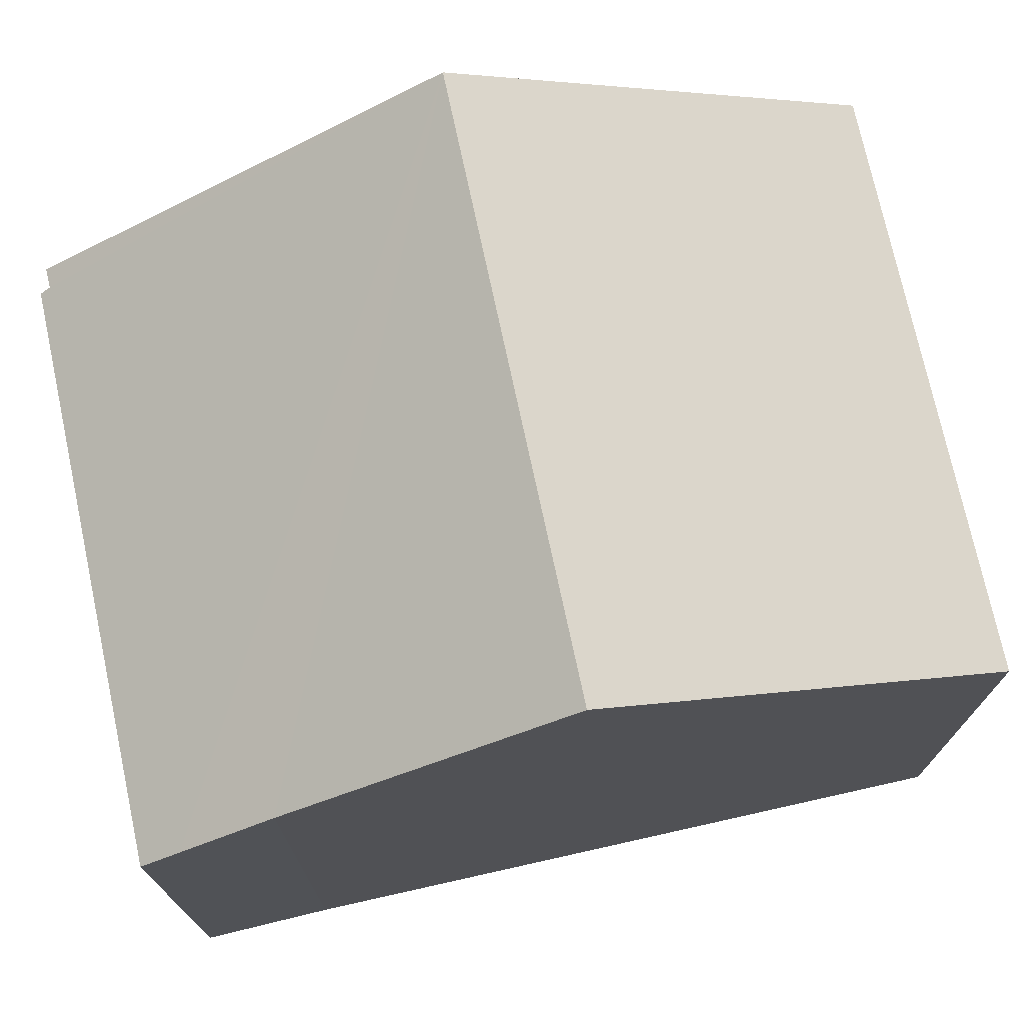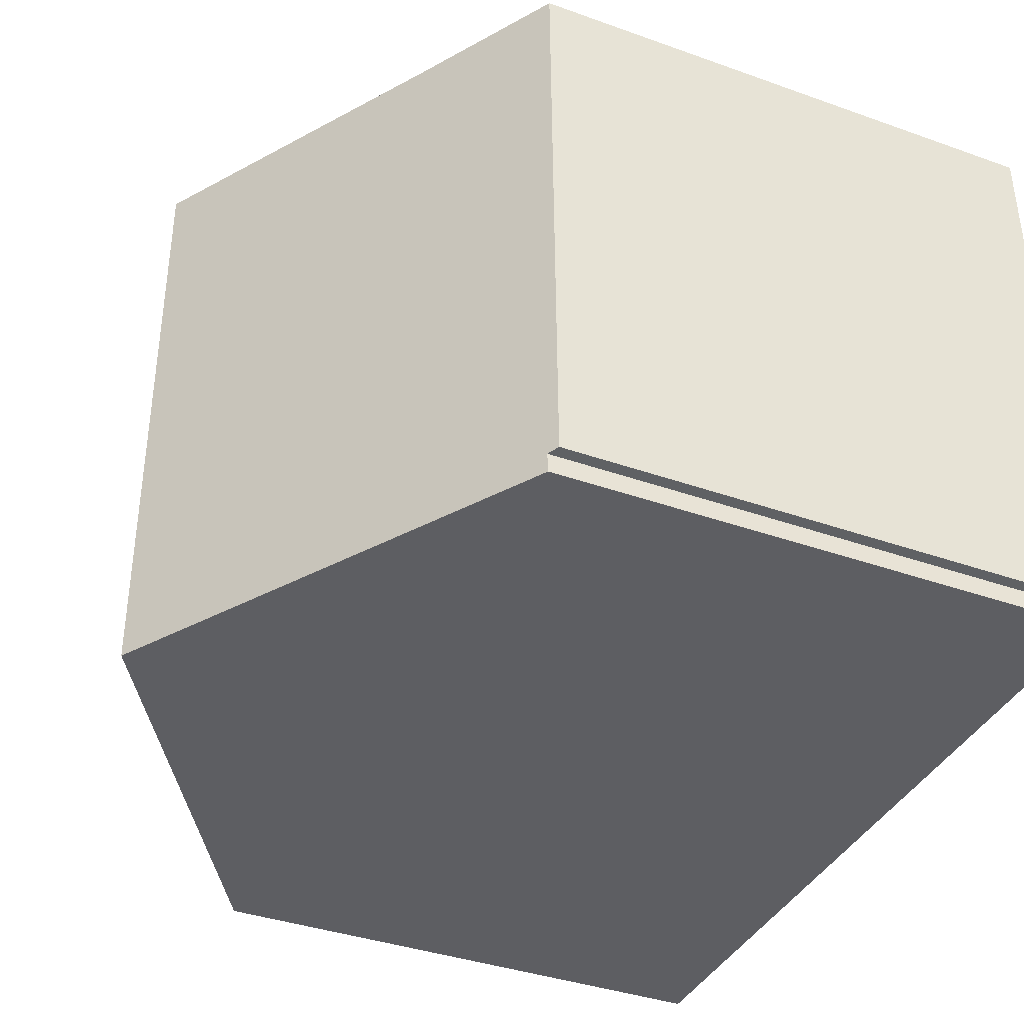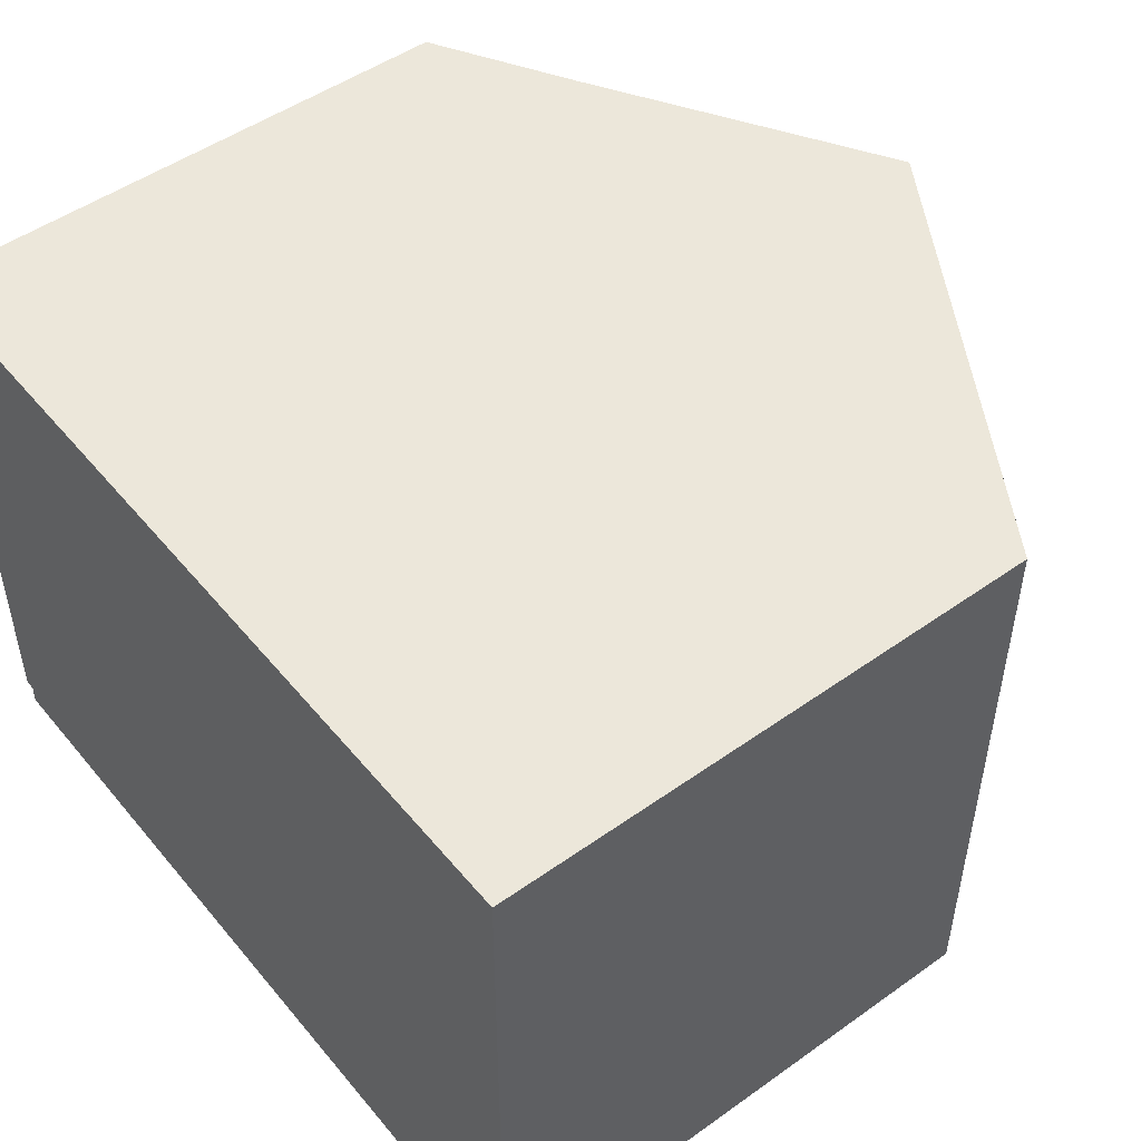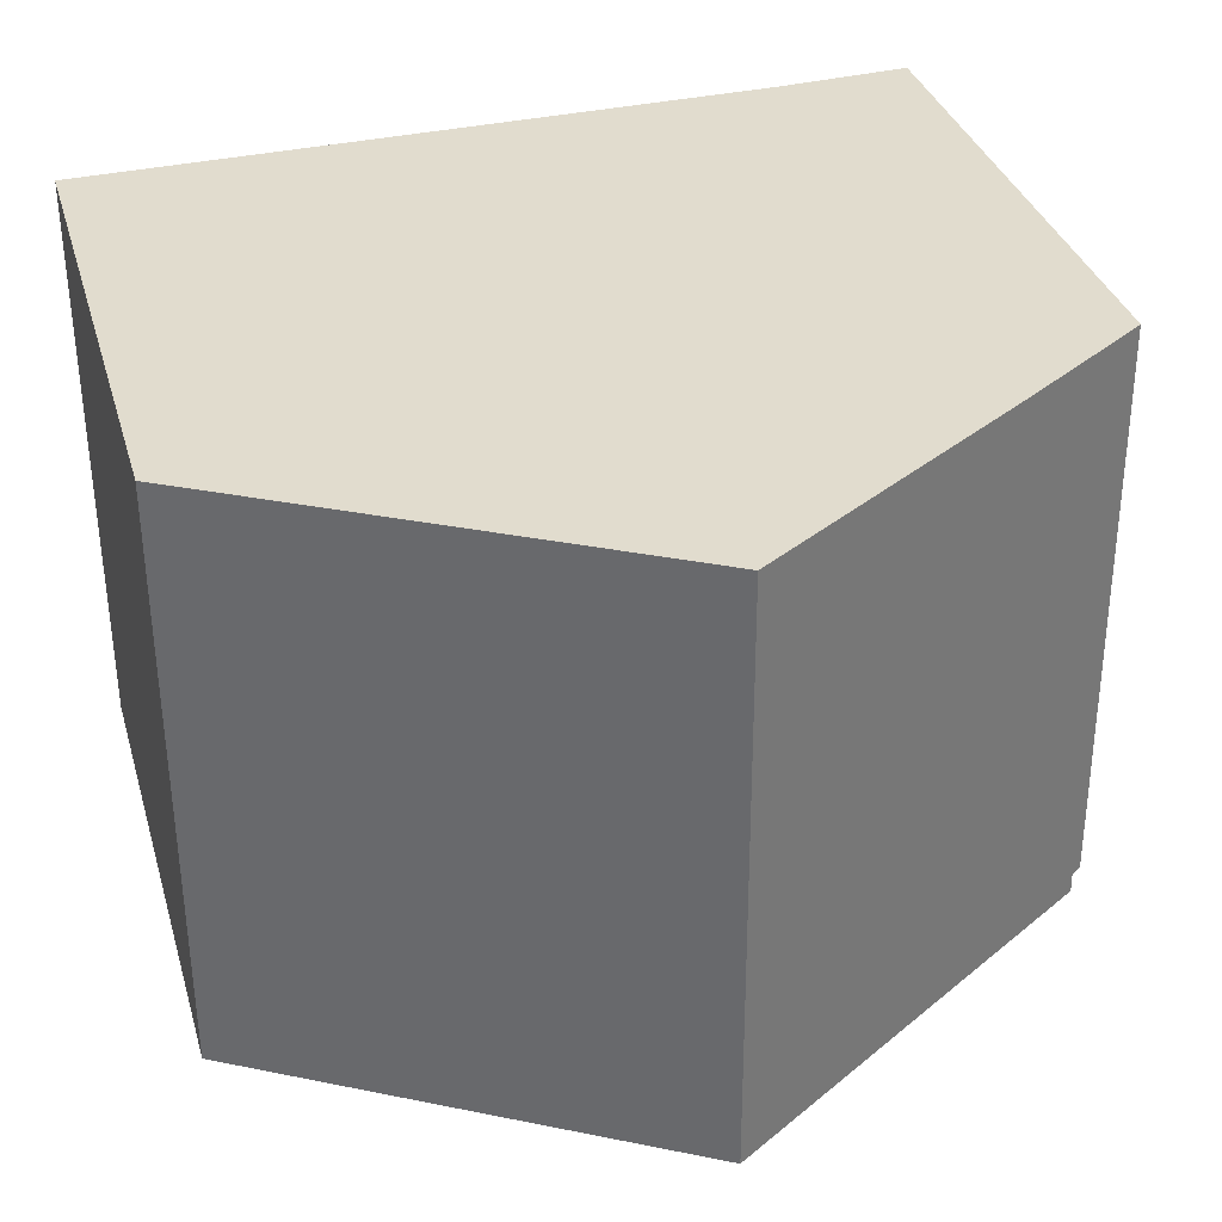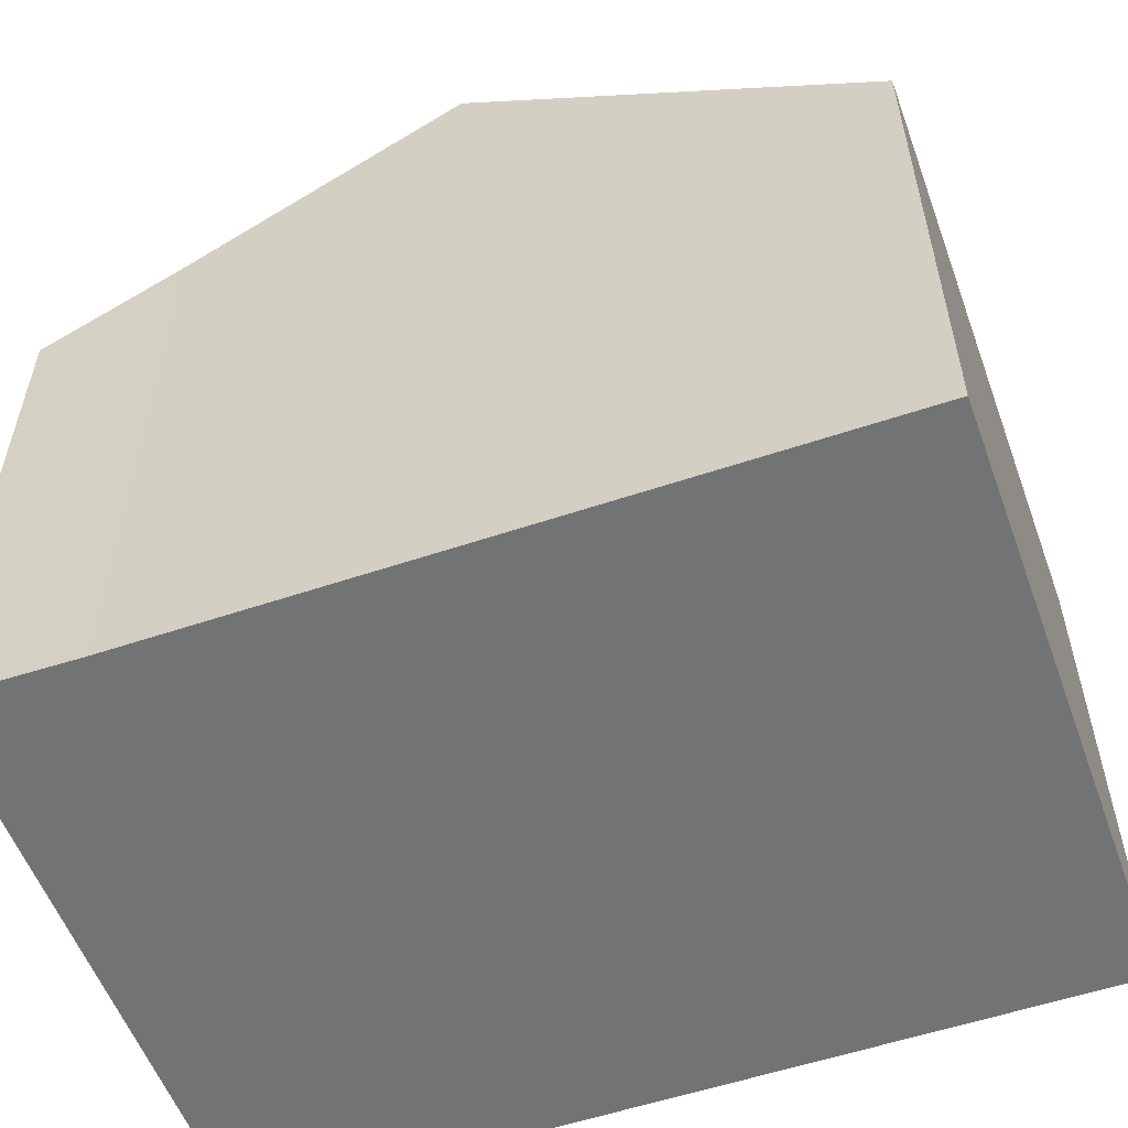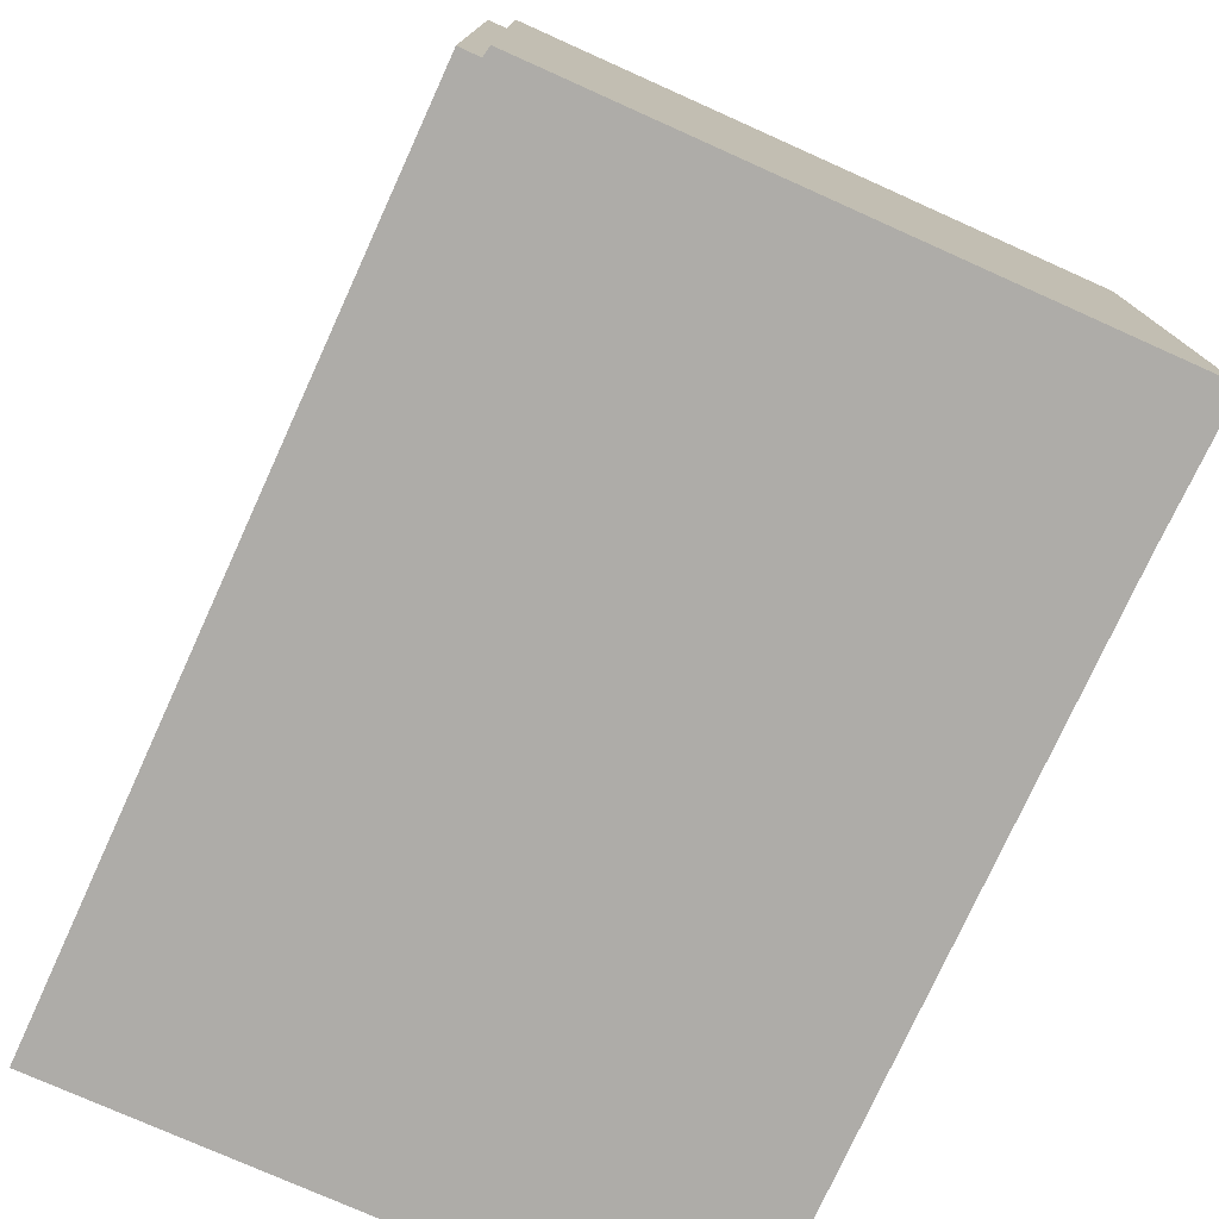
<metadata>
{"format":"obj","ext":"obj","renderer":"f3d","projection":"perspective","resolution":1024,"background":"white","views":[{"elev":73.5,"azim":-11.8,"up":"+Y"},{"elev":-37.9,"azim":-114.4,"up":"+Z"},{"elev":49.3,"azim":51.8,"up":"+Z"},{"elev":34.1,"azim":164.4,"up":"+Z"},{"elev":-55.9,"azim":20.3,"up":"+Y"},{"elev":-76.9,"azim":-113.7,"up":"+Y"}]}
</metadata>
<code>
v  11.57 8.33 8.216
v  6.067 11.69 -0.4
v  6.104 11.69 8.298
v  12.16 7.967 8.207
v  12.12 7.967 -0.098
v  12.12 7.967 -0.487
v  0.062 7.976 8.422
v  0.151 8.053 -0.029
v  0 7.96 4.874e-16
v  0.644 8.334 8.403
v  2.007 9.171 8.359
v  0.805 8.455 -0.325
v  0.143 8.048 -0.316
v  0.151 1.776e-18 -0.029
v  0.143 1.935e-17 -0.316
v  0.062 -5.157e-16 8.422
v  0 0 0
v  12.12 2.982e-17 -0.487
v  6.067 2.449e-17 -0.4
v  0.805 1.99e-17 -0.325
v  2.007 -5.118e-16 8.359
v  0.644 -5.145e-16 8.403
v  6.104 -5.081e-16 8.298
v  12.16 -5.025e-16 8.207
v  11.57 -5.031e-16 8.216
v  12.12 6.001e-18 -0.098
g defaultobject
f 1 2 3
f 2 1 4
f 2 4 5
f 2 5 6
f 7 8 9
f 8 7 2
f 2 7 10
f 2 10 11
f 2 11 3
f 8 12 13
f 12 8 2
f 13 14 8
f 14 13 15
f 9 16 7
f 16 9 17
f 14 9 8
f 9 14 17
f 18 2 6
f 2 18 12
f 12 18 19
f 12 19 13
f 13 19 20
f 13 20 15
f 10 21 11
f 21 10 7
f 21 7 16
f 21 16 22
f 21 3 11
f 3 21 1
f 1 21 23
f 1 23 4
f 4 23 24
f 24 23 25
f 24 5 4
f 5 24 26
f 5 26 6
f 6 26 18
f 16 14 22
f 14 16 17
f 26 19 18
f 19 26 24
f 19 24 25
f 19 25 23
f 19 23 20
f 20 23 21
f 20 21 22
f 20 22 15
f 15 22 14

</code>
